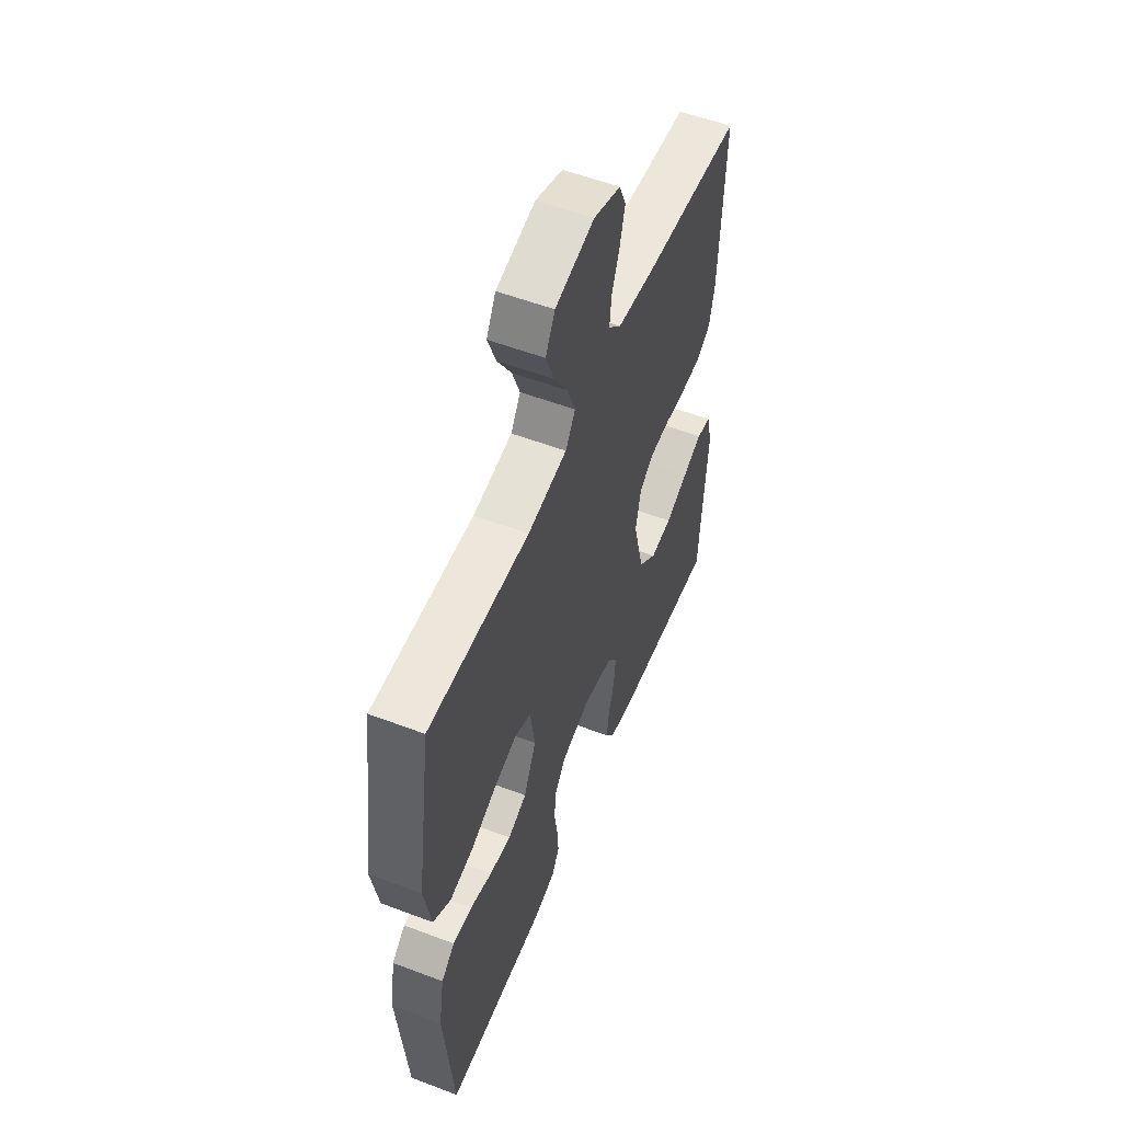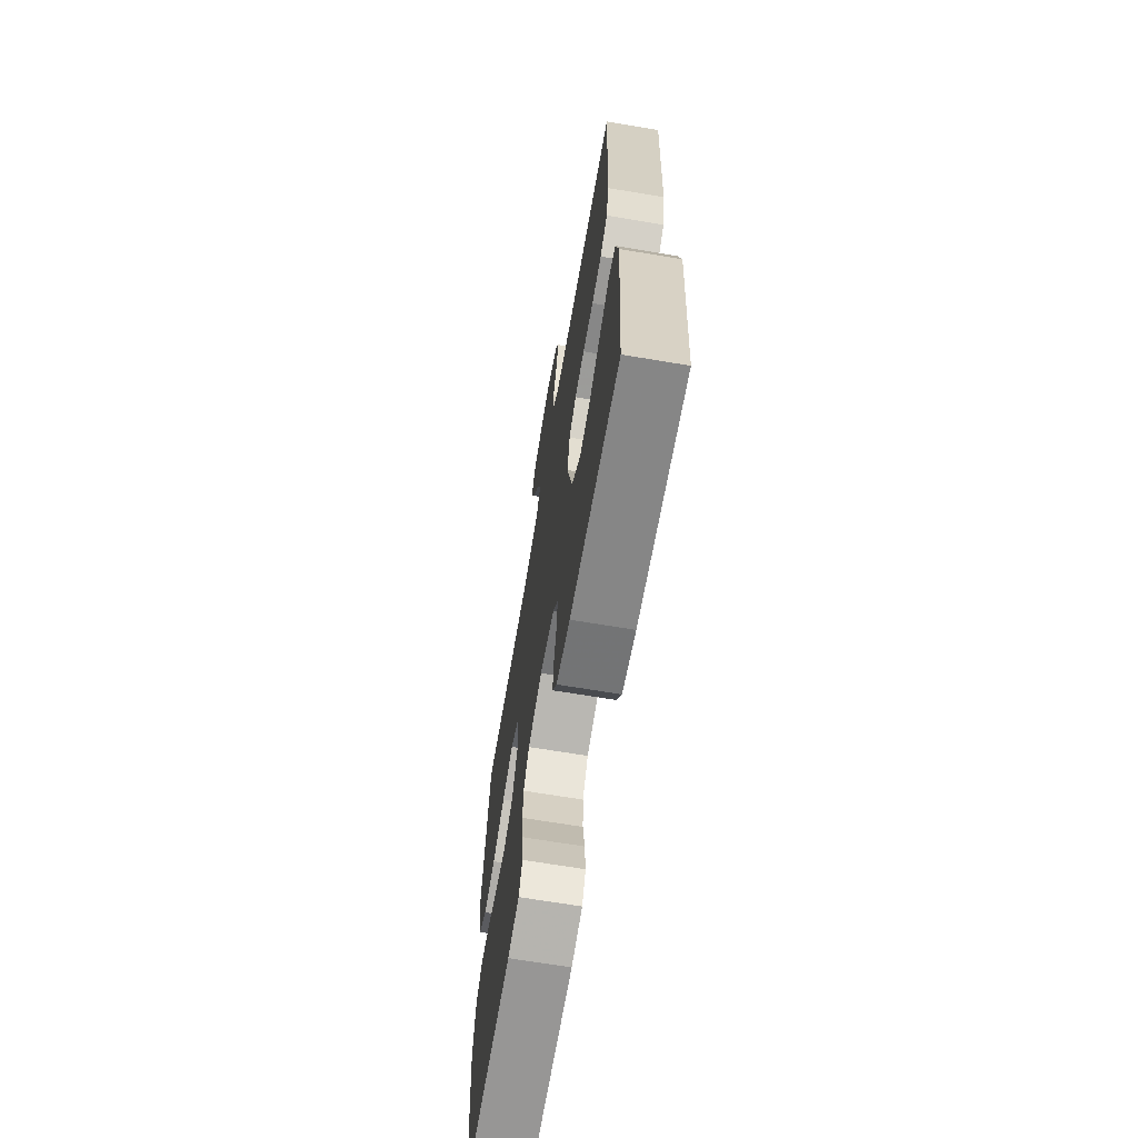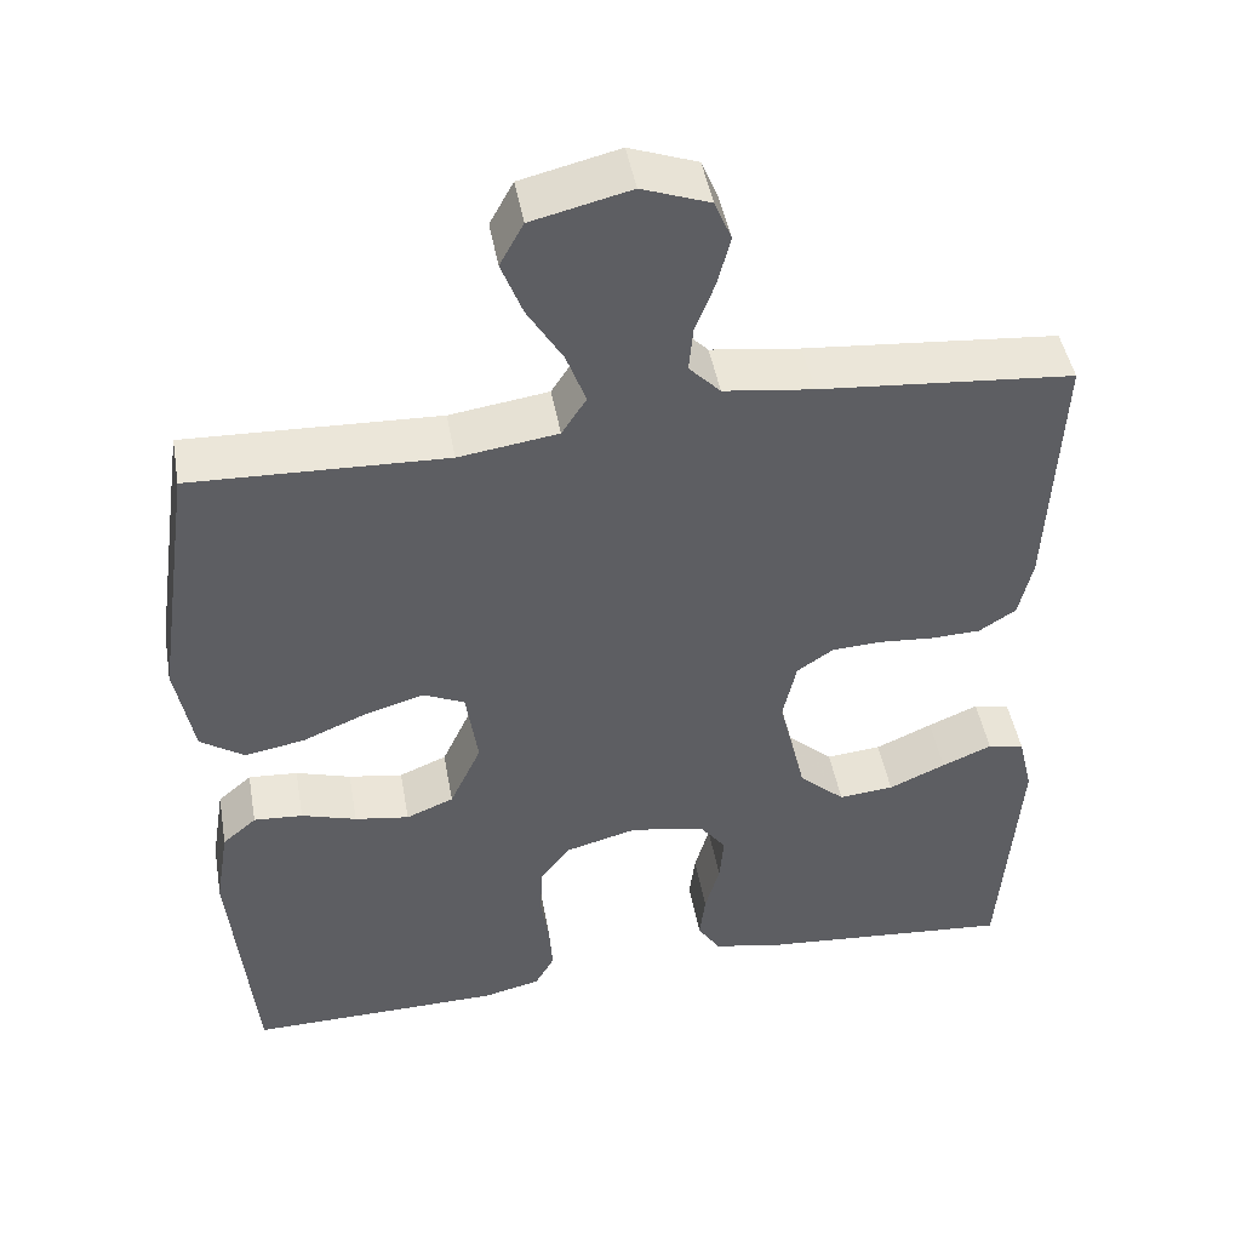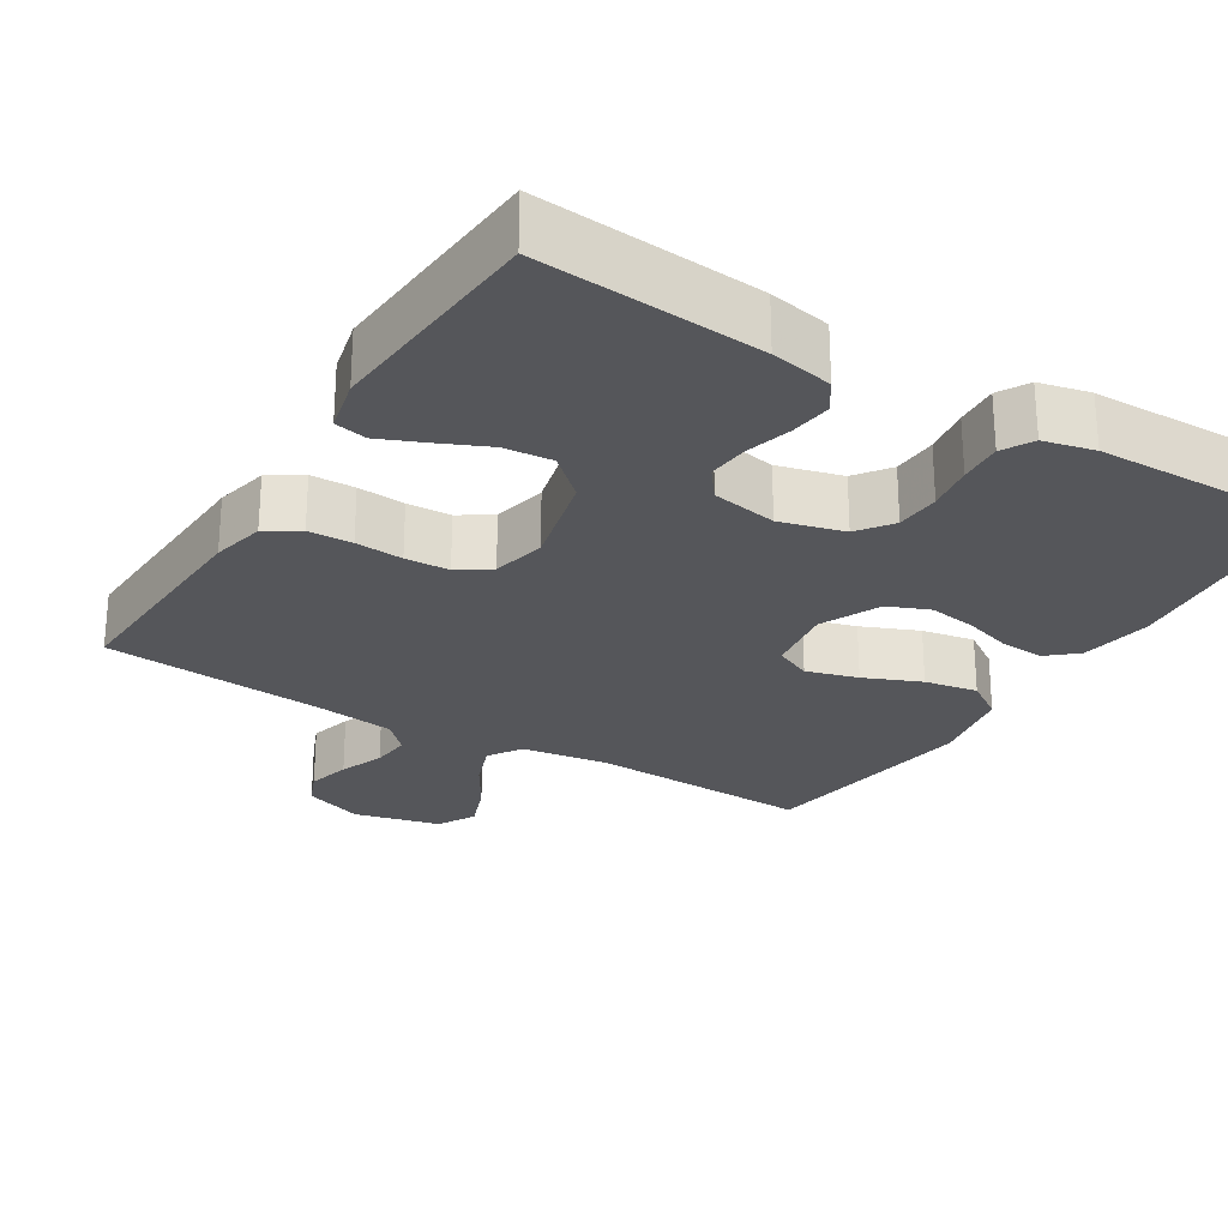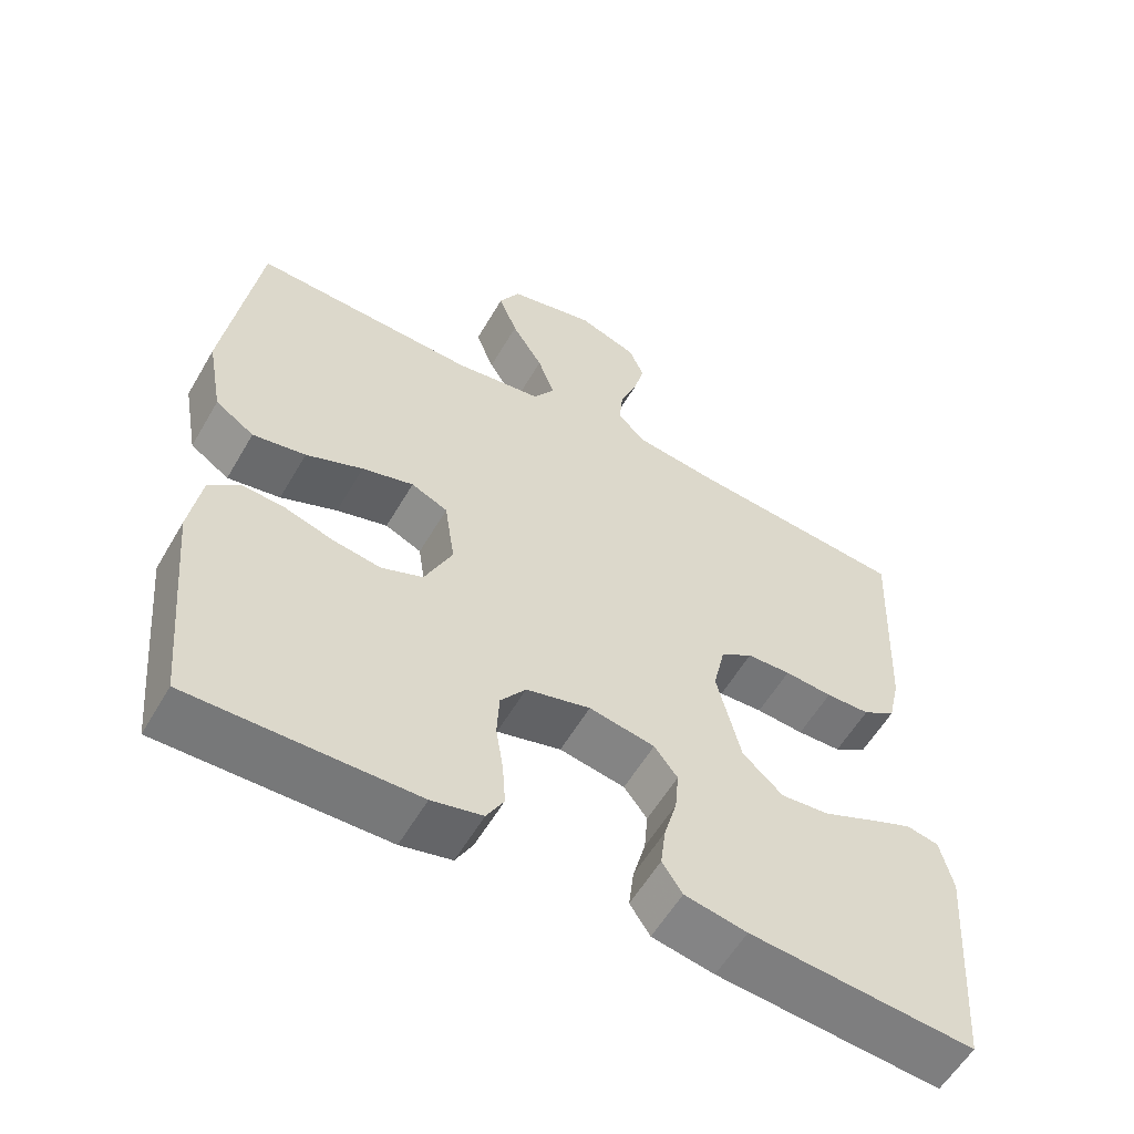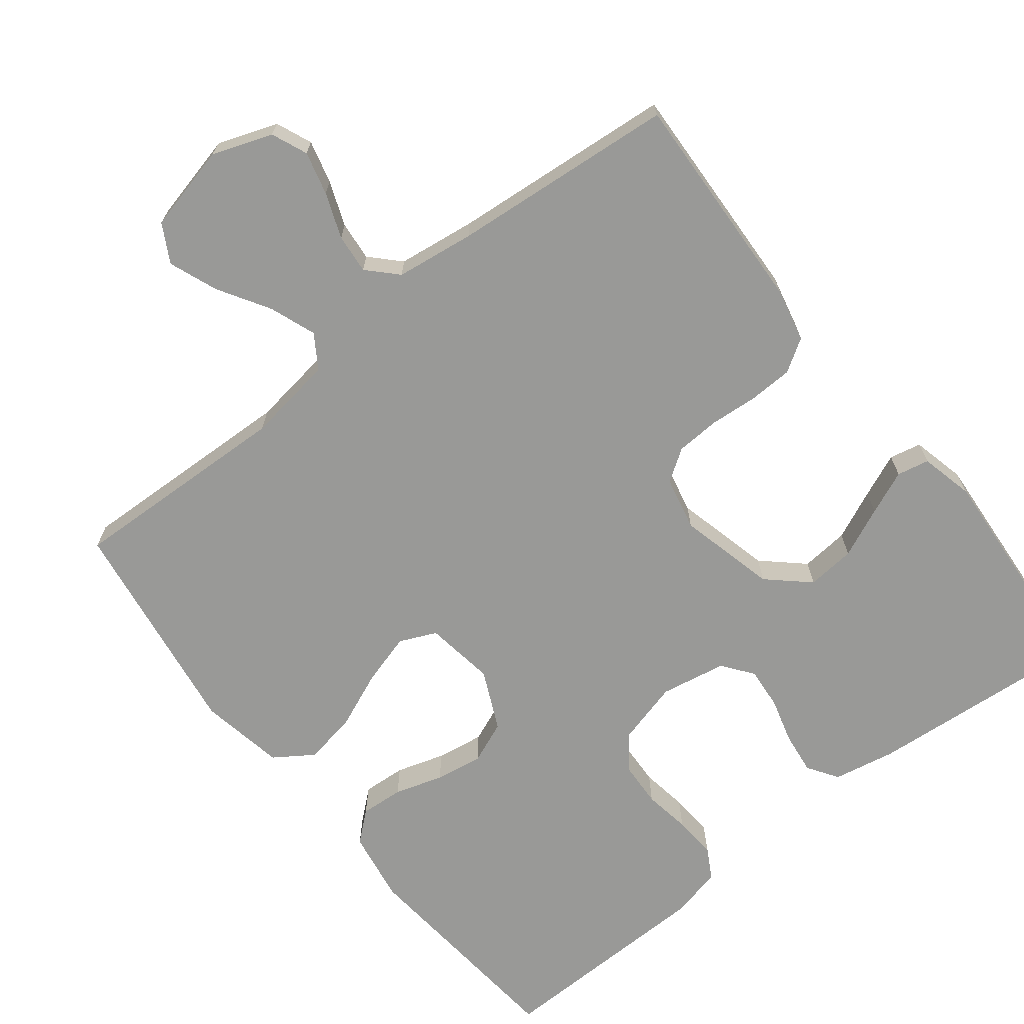
<metadata>
{"format":"obj","ext":"obj","renderer":"f3d","projection":"perspective","resolution":1024,"background":"white","views":[{"elev":55.1,"azim":-68.2,"up":"+Z"},{"elev":-67.0,"azim":80.4,"up":"+Z"},{"elev":46.1,"azim":-10.1,"up":"+Z"},{"elev":-25.9,"azim":148.4,"up":"+Y"},{"elev":-57.7,"azim":-30.0,"up":"+Z"},{"elev":-68.8,"azim":38.2,"up":"+Y"}]}
</metadata>
<code>
v 0.5 0.07 -0.5
v 0.2 0.07 -0.475
v 0.117 0.07 -0.459
v 0.09 0.07 -0.418
v 0.097 0.07 -0.362
v 0.114 0.07 -0.301
v 0.119 0.07 -0.245
v 0.088 0.07 -0.204
v 0 0.07 -0.188
v -0.086 0.07 -0.211
v -0.12 0.07 -0.257
v -0.123 0.07 -0.317
v -0.113 0.07 -0.38
v -0.109 0.07 -0.438
v -0.132 0.07 -0.479
v -0.2 0.07 -0.495
v -0.5 0.07 -0.5
v -0.528 0.07 -0.2
v -0.512 0.07 -0.103
v -0.472 0.07 -0.069
v -0.414 0.07 -0.073
v -0.349 0.07 -0.093
v -0.285 0.07 -0.103
v -0.229 0.07 -0.08
v -0.192 0.07 0
v -0.206 0.07 0.094
v -0.255 0.07 0.116
v -0.324 0.07 0.096
v -0.4 0.07 0.064
v -0.471 0.07 0.051
v -0.523 0.07 0.086
v -0.544 0.07 0.2
v -0.5 0.07 0.5
v -0.2 0.07 0.489
v -0.083 0.07 0.506
v -0.054 0.07 0.551
v -0.077 0.07 0.613
v -0.119 0.07 0.682
v -0.144 0.07 0.747
v -0.116 0.07 0.798
v 0 0.07 0.826
v 0.08 0.07 0.797
v 0.1 0.07 0.749
v 0.085 0.07 0.691
v 0.062 0.07 0.631
v 0.057 0.07 0.578
v 0.094 0.07 0.54
v 0.2 0.07 0.526
v 0.5 0.07 0.5
v 0.486 0.07 0.2
v 0.47 0.07 0.129
v 0.426 0.07 0.101
v 0.367 0.07 0.099
v 0.303 0.07 0.104
v 0.244 0.07 0.101
v 0.201 0.07 0.072
v 0.185 0.07 0
v 0.217 0.07 -0.131
v 0.271 0.07 -0.18
v 0.336 0.07 -0.174
v 0.403 0.07 -0.144
v 0.462 0.07 -0.119
v 0.505 0.07 -0.128
v 0.522 0.07 -0.2
v 0.5 0 -0.5
v 0.2 0 -0.475
v 0.117 0 -0.459
v 0.09 0 -0.418
v 0.097 0 -0.362
v 0.114 0 -0.301
v 0.119 0 -0.245
v 0.088 0 -0.204
v 0 0 -0.188
v -0.086 0 -0.211
v -0.12 0 -0.257
v -0.123 0 -0.317
v -0.113 0 -0.38
v -0.109 0 -0.438
v -0.132 0 -0.479
v -0.2 0 -0.495
v -0.5 0 -0.5
v -0.528 0 -0.2
v -0.512 0 -0.103
v -0.472 0 -0.069
v -0.414 0 -0.073
v -0.349 0 -0.093
v -0.285 0 -0.103
v -0.229 0 -0.08
v -0.192 0 0
v -0.206 0 0.094
v -0.255 0 0.116
v -0.324 0 0.096
v -0.4 0 0.064
v -0.471 0 0.051
v -0.523 0 0.086
v -0.544 0 0.2
v -0.5 0 0.5
v -0.2 0 0.489
v -0.083 0 0.506
v -0.054 0 0.551
v -0.077 0 0.613
v -0.119 0 0.682
v -0.144 0 0.747
v -0.116 0 0.798
v 0 0 0.826
v 0.08 0 0.797
v 0.1 0 0.749
v 0.085 0 0.691
v 0.062 0 0.631
v 0.057 0 0.578
v 0.094 0 0.54
v 0.2 0 0.526
v 0.5 0 0.5
v 0.486 0 0.2
v 0.47 0 0.129
v 0.426 0 0.101
v 0.367 0 0.099
v 0.303 0 0.104
v 0.244 0 0.101
v 0.201 0 0.072
v 0.185 0 0
v 0.217 0 -0.131
v 0.271 0 -0.18
v 0.336 0 -0.174
v 0.403 0 -0.144
v 0.462 0 -0.119
v 0.505 0 -0.128
v 0.522 0 -0.2
f 4 5 6
f 3 4 6
f 2 3 6
f 1 2 6
f 64 1 6
f 63 64 6
f 62 63 6
f 61 62 6
f 60 61 6
f 59 60 6 7
f 58 59 7 8
f 57 58 8 9
f 56 57 9 10
f 52 53 54
f 51 52 54
f 50 51 54
f 49 50 54
f 48 49 54
f 47 48 54 55
f 46 47 55 56
f 43 44 45
f 42 43 45
f 41 42 45
f 40 41 45
f 39 40 45
f 38 39 45
f 37 38 45
f 36 37 45 46
f 46 56 10
f 36 46 10
f 35 36 10
f 32 33 34
f 31 32 34
f 30 31 34
f 29 30 34
f 28 29 34
f 27 28 34 35
f 20 21 22
f 19 20 22
f 18 19 22
f 17 18 22
f 16 17 22
f 15 16 22
f 14 15 22
f 13 14 22
f 12 13 22
f 11 12 22 23
f 10 11 23 24
f 26 27 35
f 25 26 35 10
f 10 24 25
f 70 69 68
f 70 68 67
f 70 67 66
f 70 66 65
f 70 65 128
f 70 128 127
f 70 127 126
f 70 126 125
f 70 125 124
f 71 70 124 123
f 72 71 123 122
f 73 72 122 121
f 74 73 121 120
f 118 117 116
f 118 116 115
f 118 115 114
f 118 114 113
f 118 113 112
f 119 118 112 111
f 120 119 111 110
f 109 108 107
f 109 107 106
f 109 106 105
f 109 105 104
f 109 104 103
f 109 103 102
f 109 102 101
f 110 109 101 100
f 74 120 110
f 74 110 100
f 74 100 99
f 98 97 96
f 98 96 95
f 98 95 94
f 98 94 93
f 98 93 92
f 99 98 92 91
f 86 85 84
f 86 84 83
f 86 83 82
f 86 82 81
f 86 81 80
f 86 80 79
f 86 79 78
f 86 78 77
f 86 77 76
f 87 86 76 75
f 88 87 75 74
f 99 91 90
f 74 99 90 89
f 89 88 74
f 1 65 66 2
f 2 66 67 3
f 3 67 68 4
f 4 68 69 5
f 5 69 70 6
f 6 70 71 7
f 7 71 72 8
f 8 72 73 9
f 9 73 74 10
f 10 74 75 11
f 11 75 76 12
f 12 76 77 13
f 13 77 78 14
f 14 78 79 15
f 15 79 80 16
f 16 80 81 17
f 17 81 82 18
f 18 82 83 19
f 19 83 84 20
f 20 84 85 21
f 21 85 86 22
f 22 86 87 23
f 23 87 88 24
f 24 88 89 25
f 25 89 90 26
f 26 90 91 27
f 27 91 92 28
f 28 92 93 29
f 29 93 94 30
f 30 94 95 31
f 31 95 96 32
f 32 96 97 33
f 33 97 98 34
f 34 98 99 35
f 35 99 100 36
f 36 100 101 37
f 37 101 102 38
f 38 102 103 39
f 39 103 104 40
f 40 104 105 41
f 41 105 106 42
f 42 106 107 43
f 43 107 108 44
f 44 108 109 45
f 45 109 110 46
f 46 110 111 47
f 47 111 112 48
f 48 112 113 49
f 49 113 114 50
f 50 114 115 51
f 51 115 116 52
f 52 116 117 53
f 53 117 118 54
f 54 118 119 55
f 55 119 120 56
f 56 120 121 57
f 57 121 122 58
f 58 122 123 59
f 59 123 124 60
f 60 124 125 61
f 61 125 126 62
f 62 126 127 63
f 63 127 128 64
f 64 128 65 1

</code>
